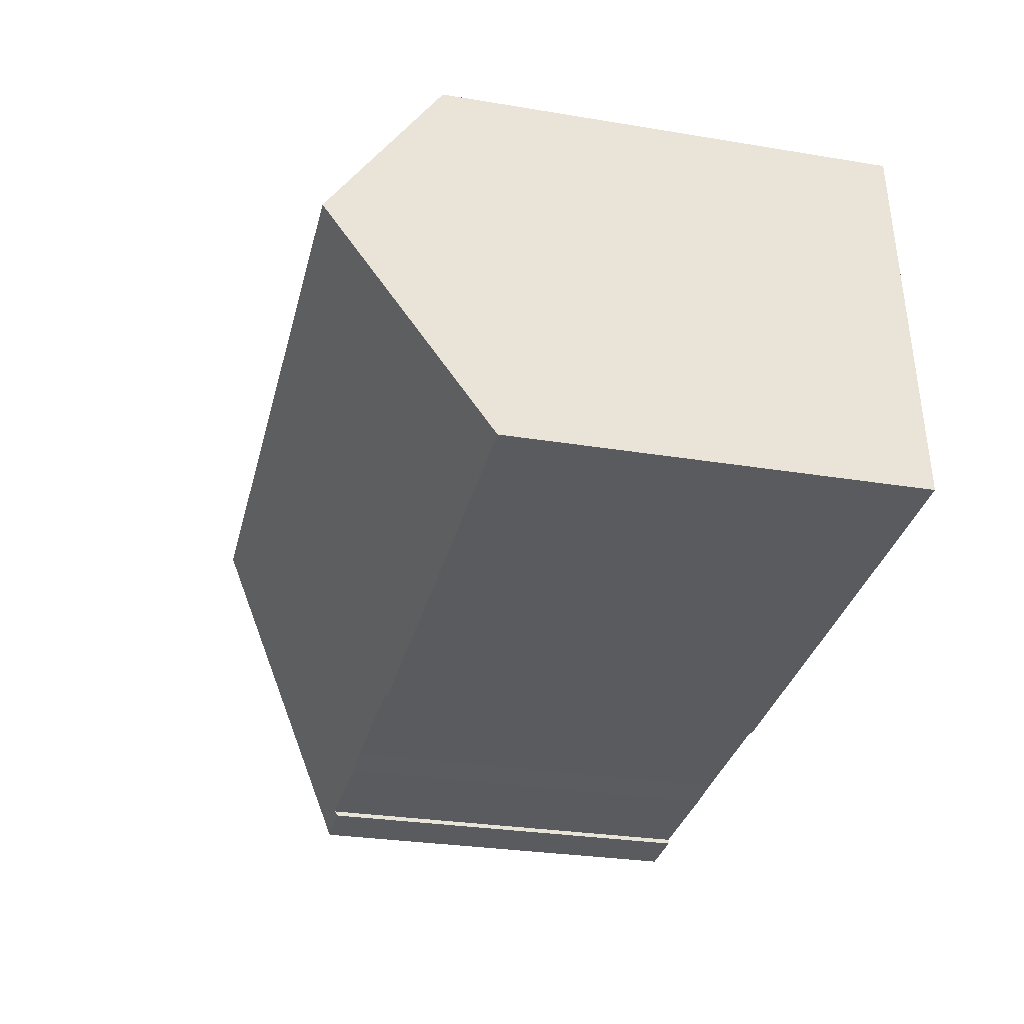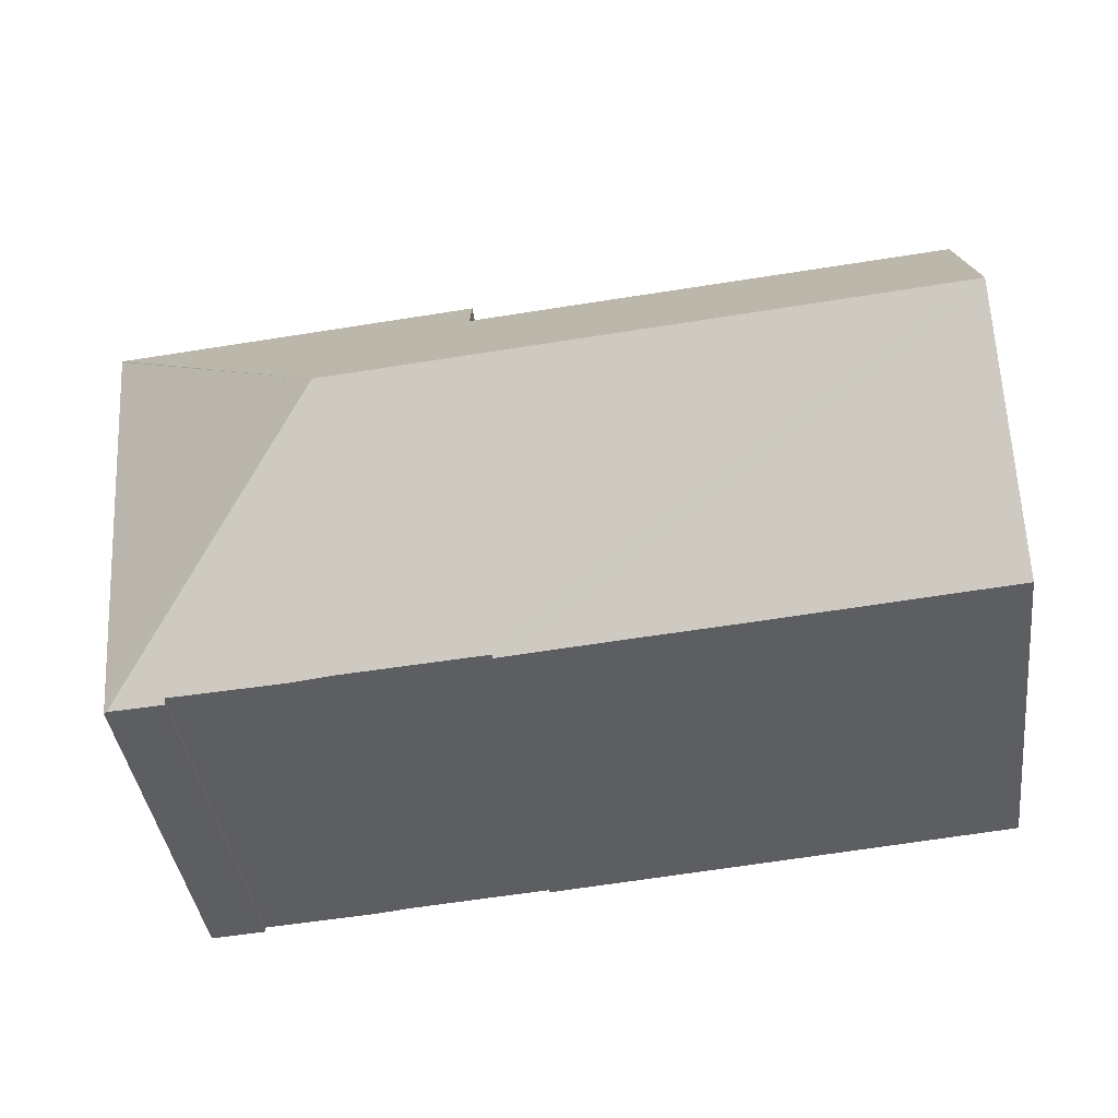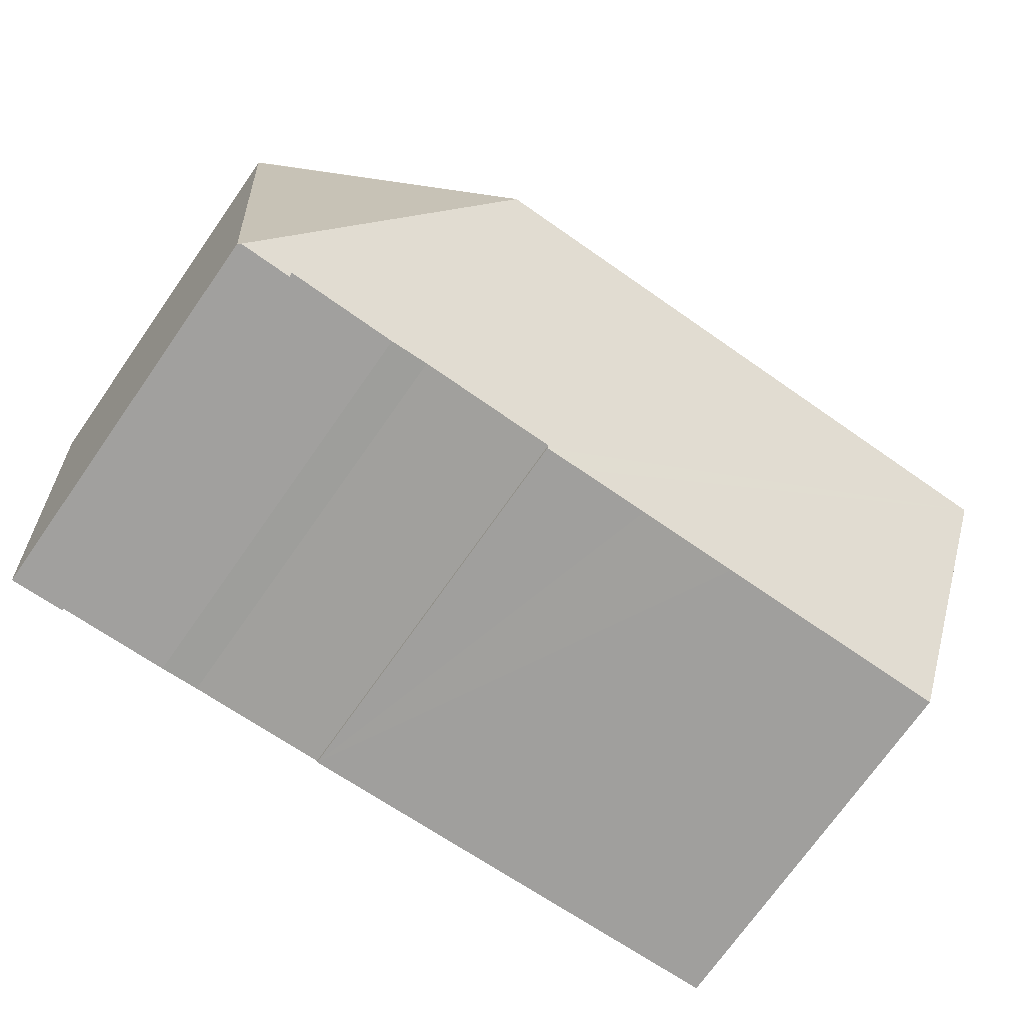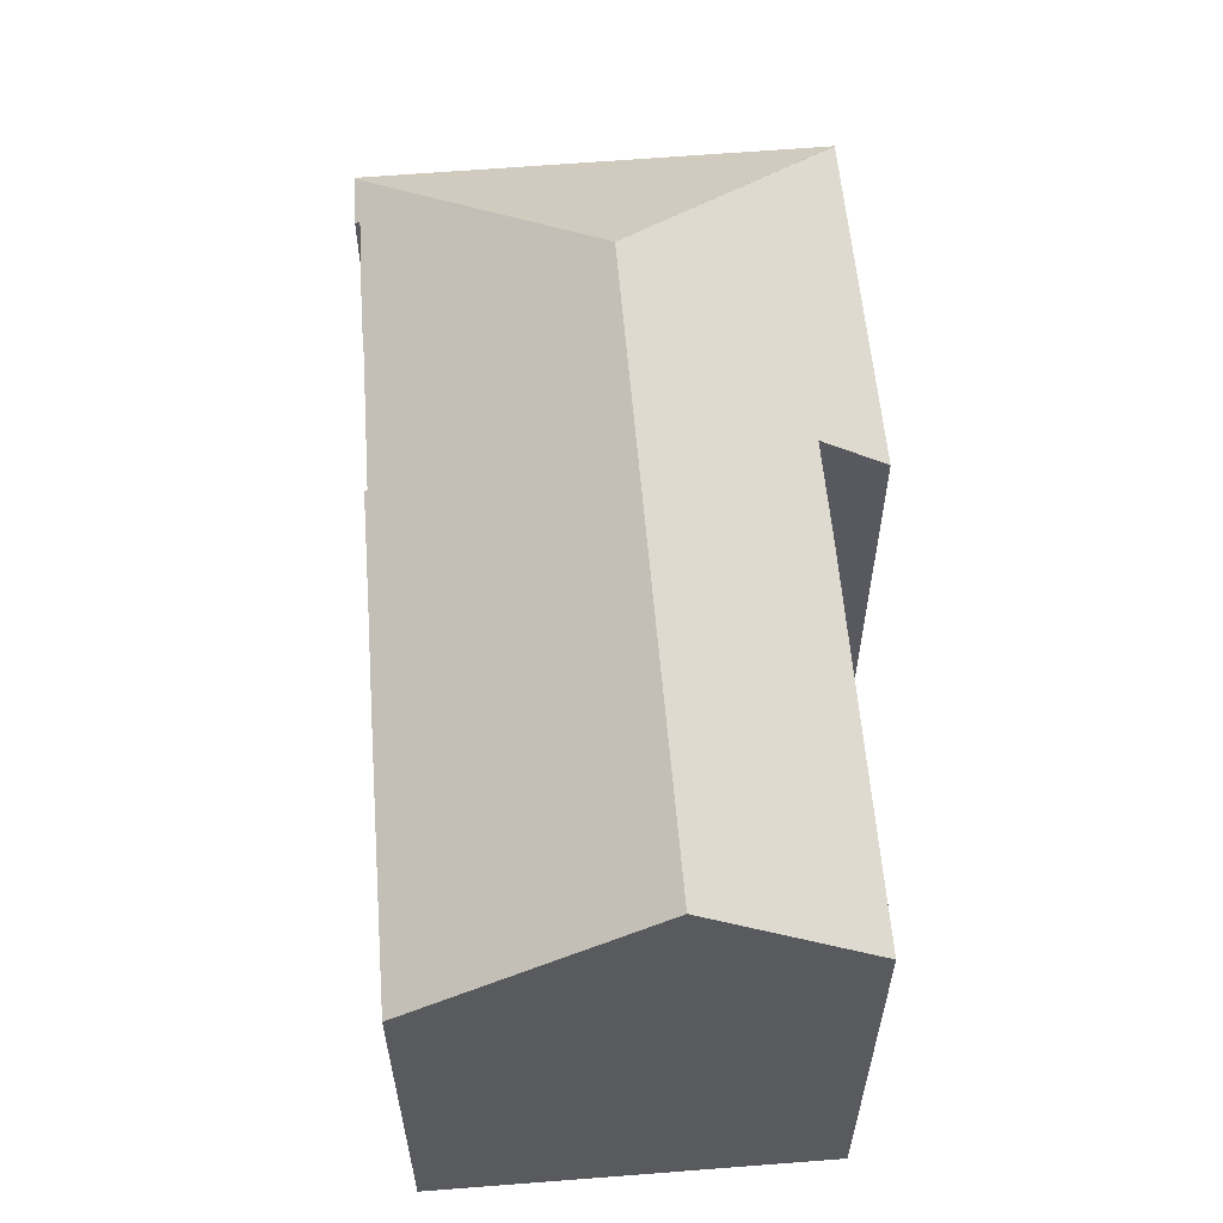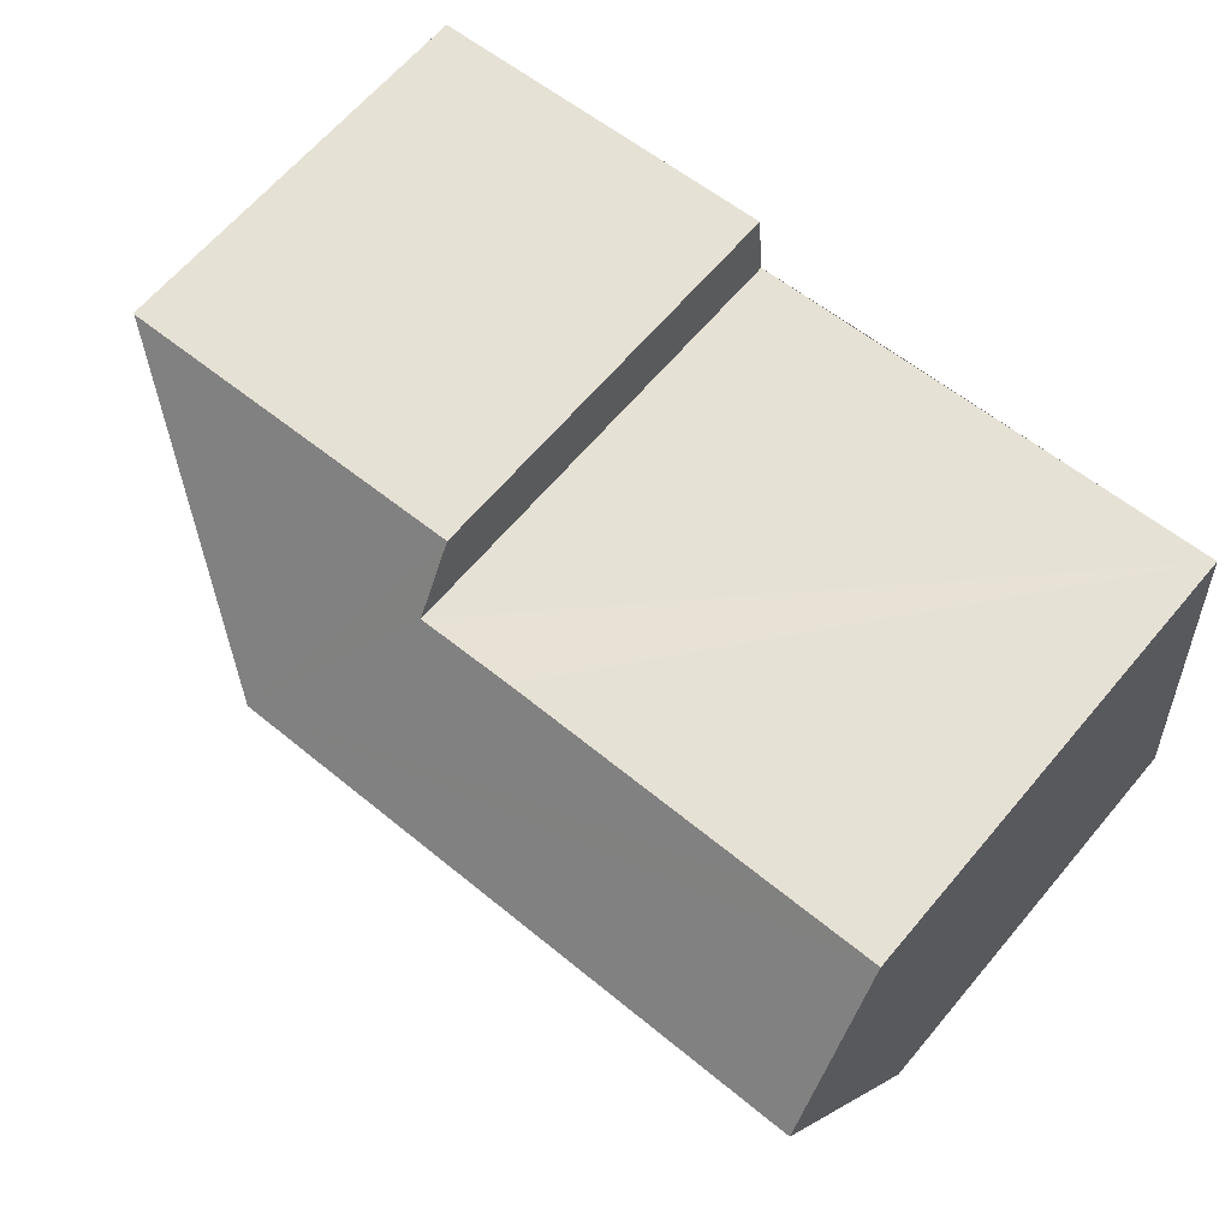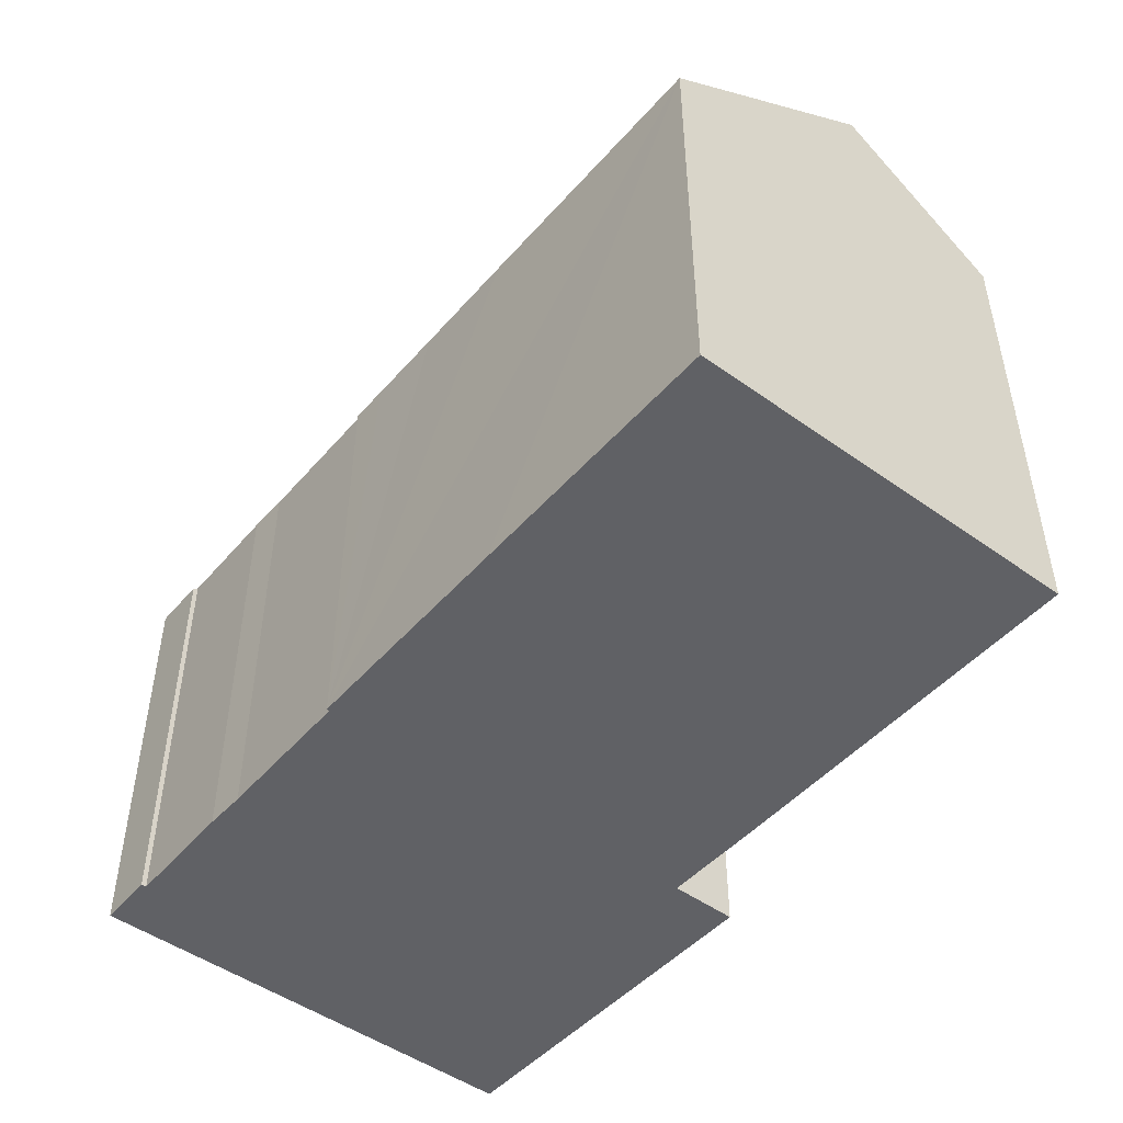
<metadata>
{"format":"obj","ext":"obj","renderer":"f3d","projection":"perspective","resolution":1024,"background":"white","views":[{"elev":-28.5,"azim":-104.0,"up":"+Z"},{"elev":-39.7,"azim":-172.9,"up":"+Z"},{"elev":-73.8,"azim":144.8,"up":"+Z"},{"elev":58.7,"azim":-89.8,"up":"+Y"},{"elev":65.3,"azim":-139.7,"up":"+Z"},{"elev":-47.9,"azim":-124.1,"up":"+Y"}]}
</metadata>
<code>
v  22.75 11.01 -1.874
v  22.86 10.96 -1.595
v  22.84 10.96 -1.88
v  17.19 15.25 4.763
v  23.95 10.96 10.38
v  21.3 11.09 -1.64
v  21.29 10.99 -1.773
v  18.19 11.05 -1.428
v  17.11 11.06 -1.314
v  13.2 11.04 -1.018
v  0.514 15.25 6.197
v  13.19 10.98 -1.095
v  12.13 10.98 -1.006
v  10 10.98 -0.827
v  7.046 10.96 -0.59
v  0 10.95 6.707e-16
v  0.874 12.23 10.55
v  3.752 12.22 10.31
v  11.18 12.19 9.722
v  13.84 12.2 9.478
v  14 10.96 11.28
v  23.91 10.99 10.38
v  21.29 1.086e-16 -1.773
v  22.84 1.151e-16 -1.88
v  22.75 1.147e-16 -1.874
v  21.3 1.004e-16 -1.64
v  18.19 8.744e-17 -1.428
v  17.11 8.046e-17 -1.314
v  13.2 6.233e-17 -1.018
v  13.19 6.705e-17 -1.095
v  7.046 3.613e-17 -0.59
v  0 0 0
v  12.13 6.16e-17 -1.006
v  10 5.064e-17 -0.827
v  0.874 -6.458e-16 10.55
v  0.514 -3.795e-16 6.197
v  13.84 -5.804e-16 9.478
v  14 -6.906e-16 11.28
v  22.86 9.767e-17 -1.595
v  23.95 -6.354e-16 10.38
v  3.752 -6.314e-16 10.31
v  11.18 -5.953e-16 9.722
v  23.91 -6.356e-16 10.38
g defaultobject
f 1 2 3
f 2 1 4
f 2 4 5
f 6 1 7
f 1 6 4
f 8 4 6
f 9 4 8
f 10 4 9
f 11 4 10
f 12 11 10
f 13 11 12
f 14 11 13
f 15 11 14
f 16 11 15
f 17 4 11
f 4 17 18
f 4 18 19
f 4 19 20
f 4 20 21
f 4 21 22
f 4 22 5
f 3 7 1
f 7 3 23
f 23 3 24
f 23 24 25
f 26 8 6
f 8 26 27
f 8 28 9
f 28 8 27
f 28 10 9
f 10 28 29
f 30 13 12
f 13 30 14
f 14 30 15
f 15 30 16
f 16 30 31
f 16 31 32
f 31 30 33
f 31 33 34
f 7 26 6
f 26 7 23
f 16 17 11
f 17 16 32
f 17 32 35
f 35 32 36
f 37 21 20
f 21 37 38
f 29 12 10
f 12 29 30
f 2 24 3
f 24 2 5
f 24 5 39
f 39 5 40
f 35 18 17
f 18 35 19
f 19 35 20
f 20 35 41
f 20 41 37
f 37 41 42
f 38 22 21
f 22 38 5
f 5 38 40
f 40 38 43
f 36 41 35
f 41 36 32
f 41 32 42
f 42 32 31
f 42 31 37
f 37 31 34
f 30 29 33
f 37 43 38
f 43 37 34
f 43 34 33
f 43 33 29
f 43 29 28
f 43 28 27
f 43 27 26
f 43 26 40
f 40 26 39
f 39 26 23
f 39 23 25
f 39 25 24

</code>
